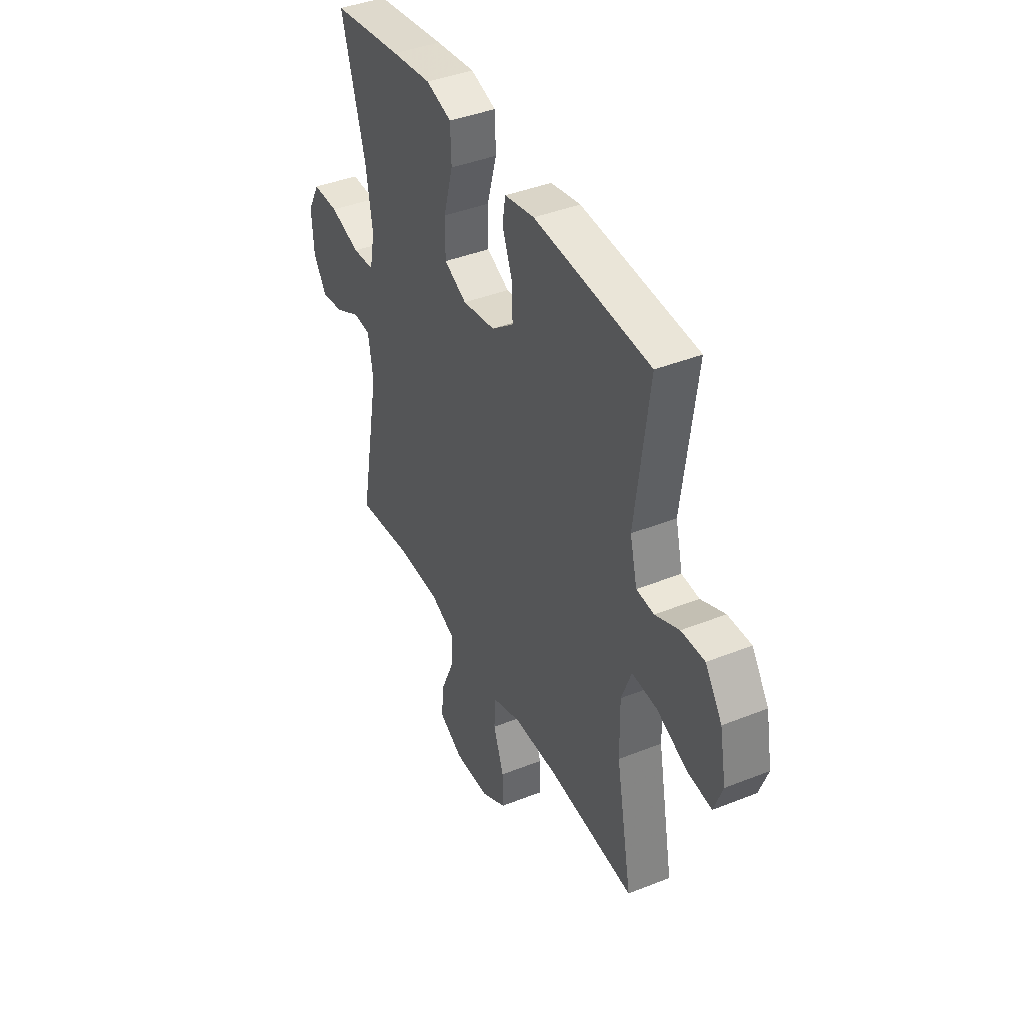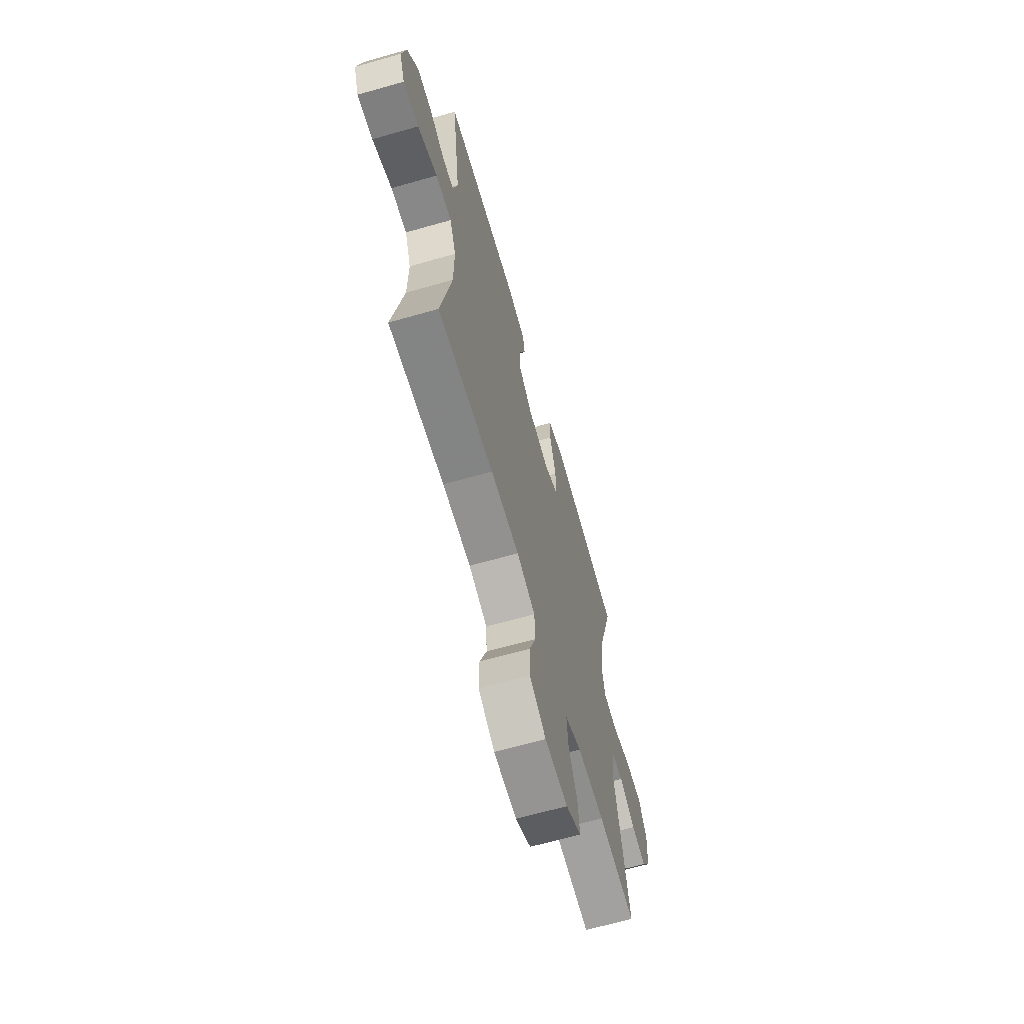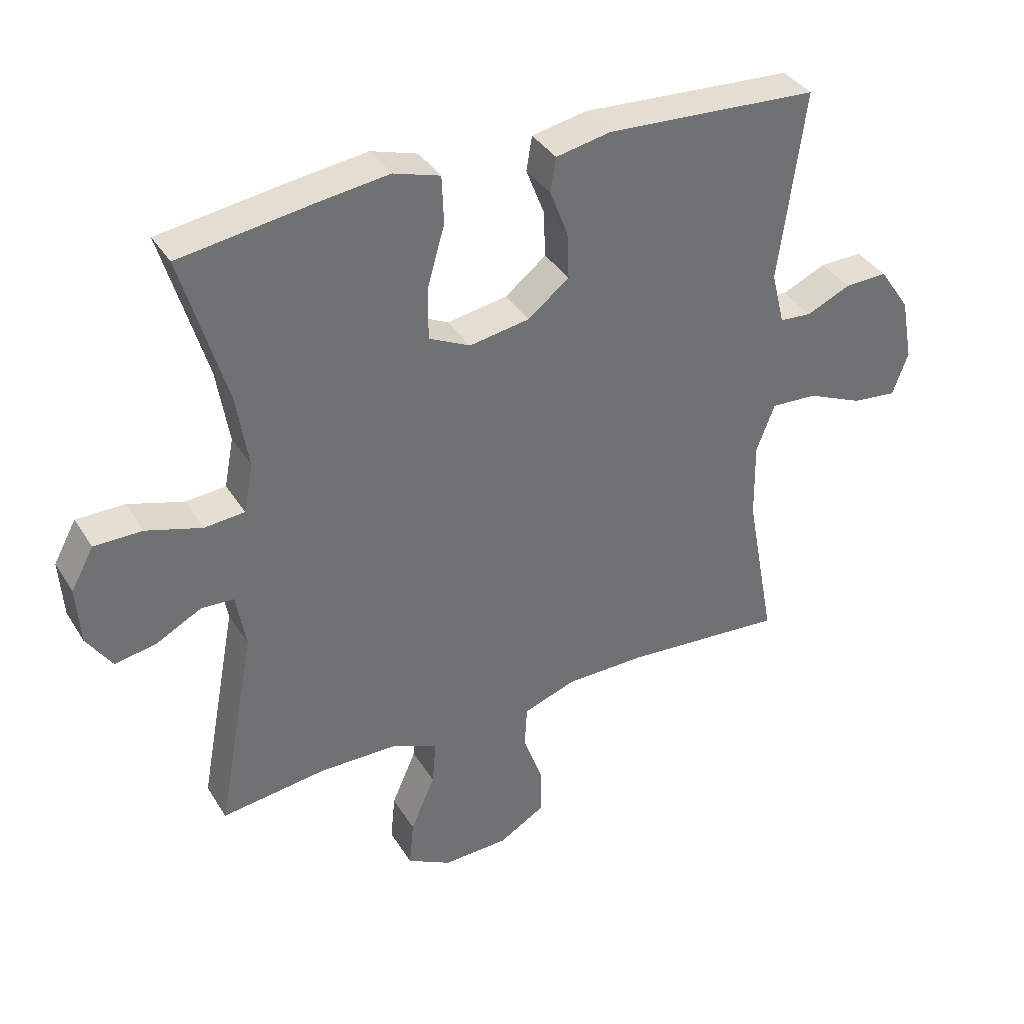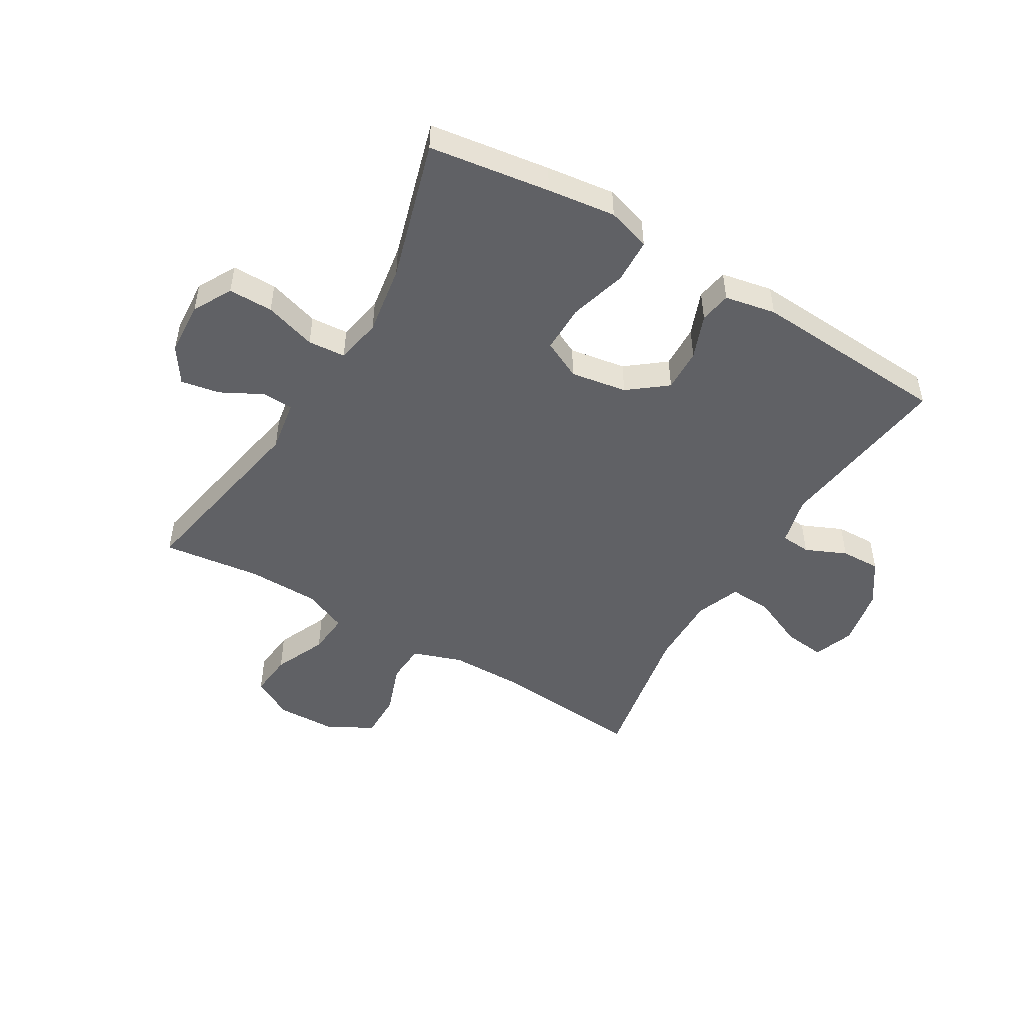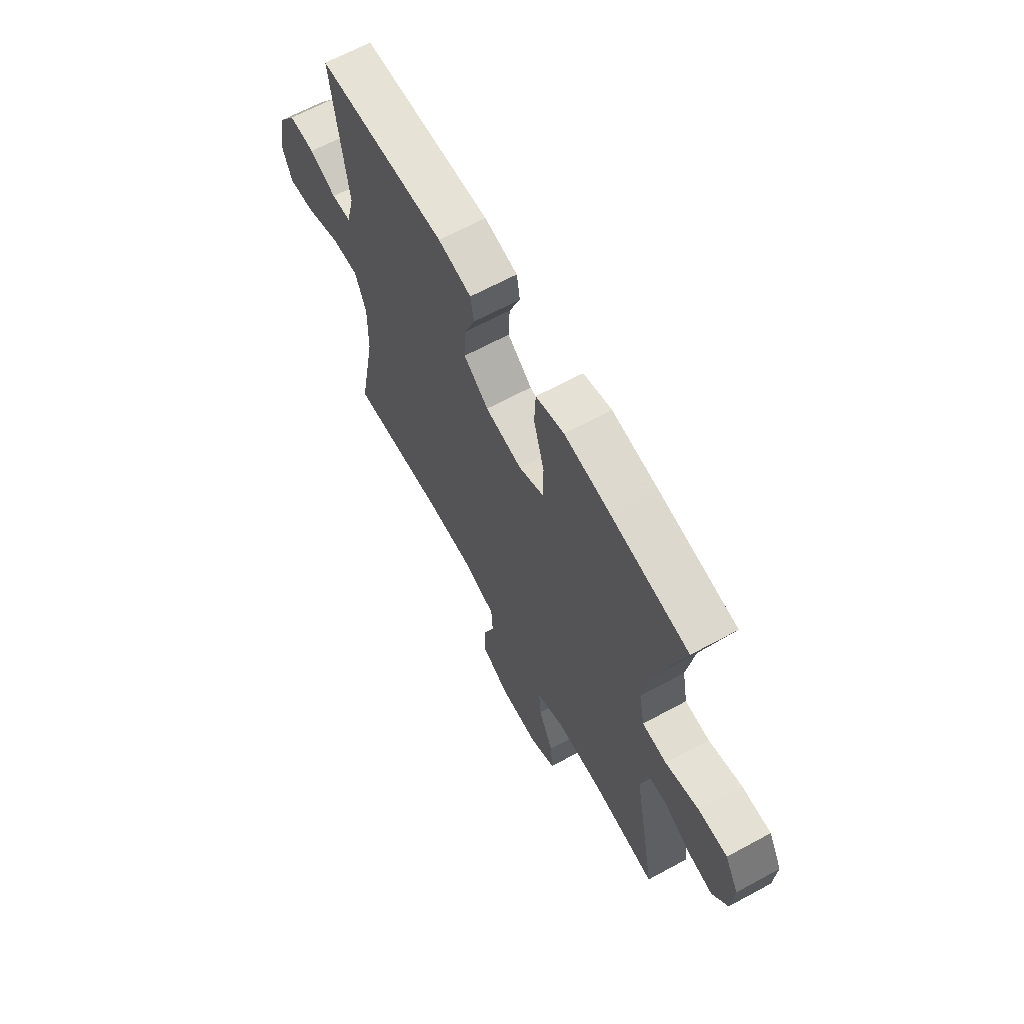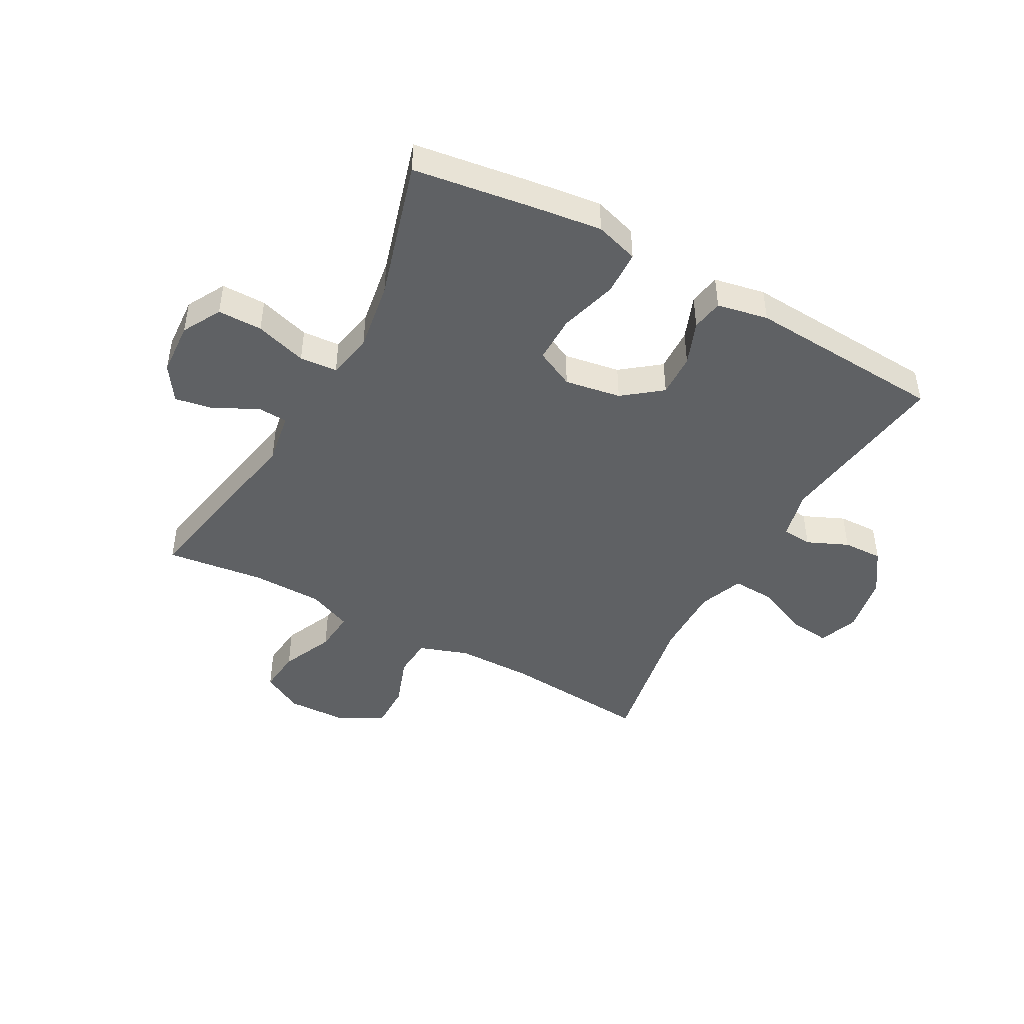
<metadata>
{"format":"obj","ext":"obj","renderer":"f3d","projection":"perspective","resolution":1024,"background":"white","views":[{"elev":41.0,"azim":64.1,"up":"+Z"},{"elev":-65.7,"azim":106.0,"up":"+Z"},{"elev":37.1,"azim":-28.3,"up":"+Z"},{"elev":-49.2,"azim":-30.8,"up":"+Y"},{"elev":65.5,"azim":-118.6,"up":"+Z"},{"elev":-45.4,"azim":-28.9,"up":"+Y"}]}
</metadata>
<code>
v 0.5 0.07 0.5
v 0.46 0.07 0.196
v 0.481 0.07 0.112
v 0.532 0.07 0.108
v 0.602 0.07 0.139
v 0.67 0.07 0.141
v 0.719 0.07 0.069
v 0.738 0.07 -0.032
v 0.713 0.07 -0.1
v 0.642 0.07 -0.092
v 0.553 0.07 -0.053
v 0.48 0.07 -0.049
v 0.451 0.07 -0.125
v 0.453 0.07 -0.249
v 0.5 0.07 -0.5
v 0.246 0.07 -0.479
v 0.117 0.07 -0.48
v 0.033 0.07 -0.509
v 0.029 0.07 -0.577
v 0.06 0.07 -0.663
v 0.061 0.07 -0.74
v -0.013 0.07 -0.783
v -0.117 0.07 -0.786
v -0.187 0.07 -0.748
v -0.18 0.07 -0.673
v -0.141 0.07 -0.584
v -0.135 0.07 -0.513
v -0.21 0.07 -0.481
v -0.332 0.07 -0.479
v -0.5 0.07 -0.5
v -0.439 0.07 -0.174
v -0.454 0.07 -0.085
v -0.506 0.07 -0.082
v -0.578 0.07 -0.12
v -0.644 0.07 -0.132
v -0.684 0.07 -0.072
v -0.69 0.07 0.02
v -0.654 0.07 0.086
v -0.578 0.07 0.086
v -0.49 0.07 0.059
v -0.426 0.07 0.064
v -0.411 0.07 0.142
v -0.43 0.07 0.261
v -0.5 0.07 0.5
v -0.294 0.07 0.53
v -0.178 0.07 0.545
v -0.104 0.07 0.522
v -0.101 0.07 0.446
v -0.129 0.07 0.347
v -0.129 0.07 0.266
v -0.063 0.07 0.234
v 0.033 0.07 0.25
v 0.098 0.07 0.301
v 0.095 0.07 0.375
v 0.066 0.07 0.45
v 0.075 0.07 0.504
v 0.162 0.07 0.521
v 0.5 0 0.5
v 0.46 0 0.196
v 0.481 0 0.112
v 0.532 0 0.108
v 0.602 0 0.139
v 0.67 0 0.141
v 0.719 0 0.069
v 0.738 0 -0.032
v 0.713 0 -0.1
v 0.642 0 -0.092
v 0.553 0 -0.053
v 0.48 0 -0.049
v 0.451 0 -0.125
v 0.453 0 -0.249
v 0.5 0 -0.5
v 0.246 0 -0.479
v 0.117 0 -0.48
v 0.033 0 -0.509
v 0.029 0 -0.577
v 0.06 0 -0.663
v 0.061 0 -0.74
v -0.013 0 -0.783
v -0.117 0 -0.786
v -0.187 0 -0.748
v -0.18 0 -0.673
v -0.141 0 -0.584
v -0.135 0 -0.513
v -0.21 0 -0.481
v -0.332 0 -0.479
v -0.5 0 -0.5
v -0.439 0 -0.174
v -0.454 0 -0.085
v -0.506 0 -0.082
v -0.578 0 -0.12
v -0.644 0 -0.132
v -0.684 0 -0.072
v -0.69 0 0.02
v -0.654 0 0.086
v -0.578 0 0.086
v -0.49 0 0.059
v -0.426 0 0.064
v -0.411 0 0.142
v -0.43 0 0.261
v -0.5 0 0.5
v -0.294 0 0.53
v -0.178 0 0.545
v -0.104 0 0.522
v -0.101 0 0.446
v -0.129 0 0.347
v -0.129 0 0.266
v -0.063 0 0.234
v 0.033 0 0.25
v 0.098 0 0.301
v 0.095 0 0.375
v 0.066 0 0.45
v 0.075 0 0.504
v 0.162 0 0.521
f 54 55 56 57
f 53 54 57 1
f 52 53 1 2
f 51 52 2 3
f 46 47 48 49
f 46 49 50
f 43 44 45 46
f 42 43 46 50
f 41 42 50 51
f 37 38 39 40
f 37 40 41
f 36 37 41
f 33 34 35 36
f 33 36 41 51
f 29 30 31
f 28 29 31 32
f 27 28 32
f 23 24 25 26
f 23 26 27
f 22 23 27
f 19 20 21 22
f 18 19 22 27
f 17 18 27 32
f 14 15 16
f 13 14 16 17
f 12 13 17 32
f 8 9 10 11
f 8 11 12
f 4 5 6 7
f 3 4 7 8
f 12 32 33 51
f 3 8 12 51
f 114 113 112 111
f 58 114 111 110
f 59 58 110 109
f 60 59 109 108
f 106 105 104 103
f 107 106 103
f 103 102 101 100
f 107 103 100 99
f 108 107 99 98
f 97 96 95 94
f 98 97 94
f 98 94 93
f 93 92 91 90
f 108 98 93 90
f 88 87 86
f 89 88 86 85
f 89 85 84
f 83 82 81 80
f 84 83 80
f 84 80 79
f 79 78 77 76
f 84 79 76 75
f 89 84 75 74
f 73 72 71
f 74 73 71 70
f 89 74 70 69
f 68 67 66 65
f 69 68 65
f 64 63 62 61
f 65 64 61 60
f 108 90 89 69
f 108 69 65 60
f 1 58 59 2
f 2 59 60 3
f 3 60 61 4
f 4 61 62 5
f 5 62 63 6
f 6 63 64 7
f 7 64 65 8
f 8 65 66 9
f 9 66 67 10
f 10 67 68 11
f 11 68 69 12
f 12 69 70 13
f 13 70 71 14
f 14 71 72 15
f 15 72 73 16
f 16 73 74 17
f 17 74 75 18
f 18 75 76 19
f 19 76 77 20
f 20 77 78 21
f 21 78 79 22
f 22 79 80 23
f 23 80 81 24
f 24 81 82 25
f 25 82 83 26
f 26 83 84 27
f 27 84 85 28
f 28 85 86 29
f 29 86 87 30
f 30 87 88 31
f 31 88 89 32
f 32 89 90 33
f 33 90 91 34
f 34 91 92 35
f 35 92 93 36
f 36 93 94 37
f 37 94 95 38
f 38 95 96 39
f 39 96 97 40
f 40 97 98 41
f 41 98 99 42
f 42 99 100 43
f 43 100 101 44
f 44 101 102 45
f 45 102 103 46
f 46 103 104 47
f 47 104 105 48
f 48 105 106 49
f 49 106 107 50
f 50 107 108 51
f 51 108 109 52
f 52 109 110 53
f 53 110 111 54
f 54 111 112 55
f 55 112 113 56
f 56 113 114 57
f 57 114 58 1

</code>
